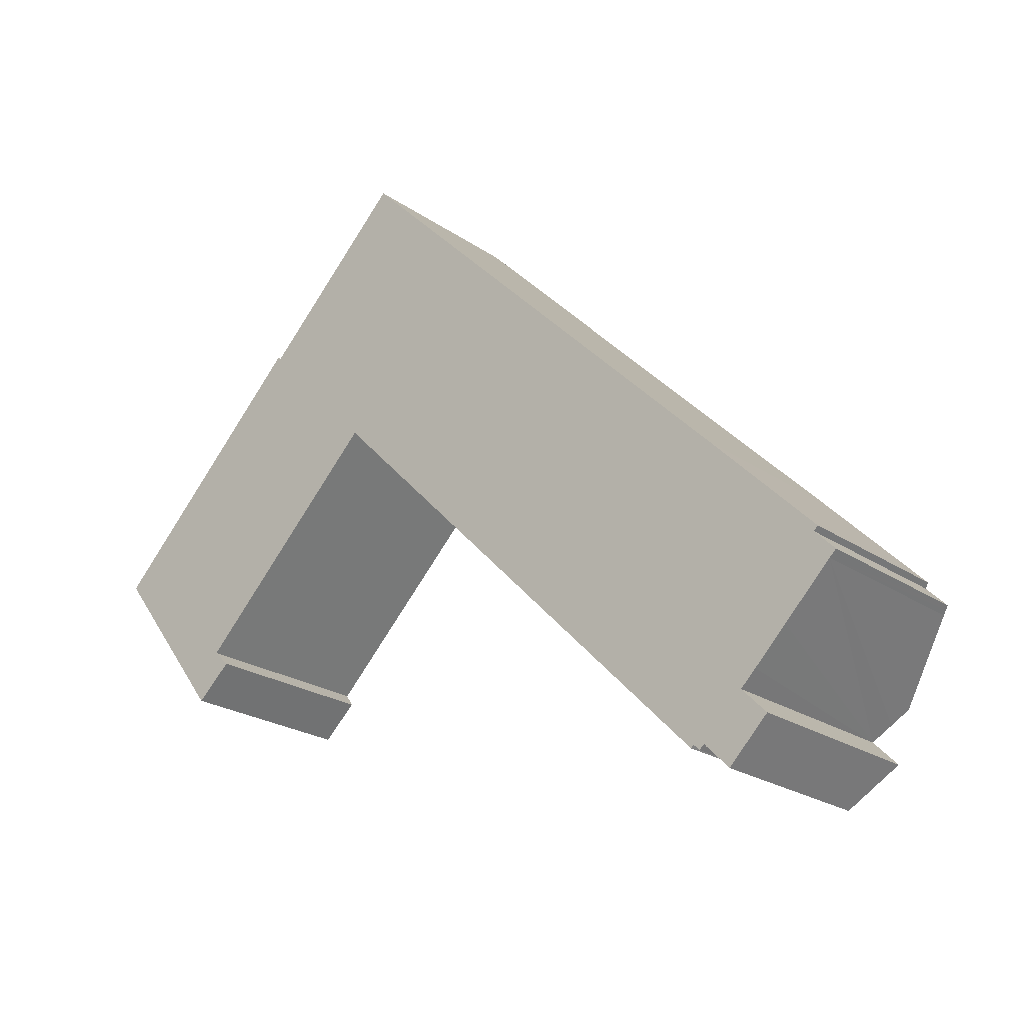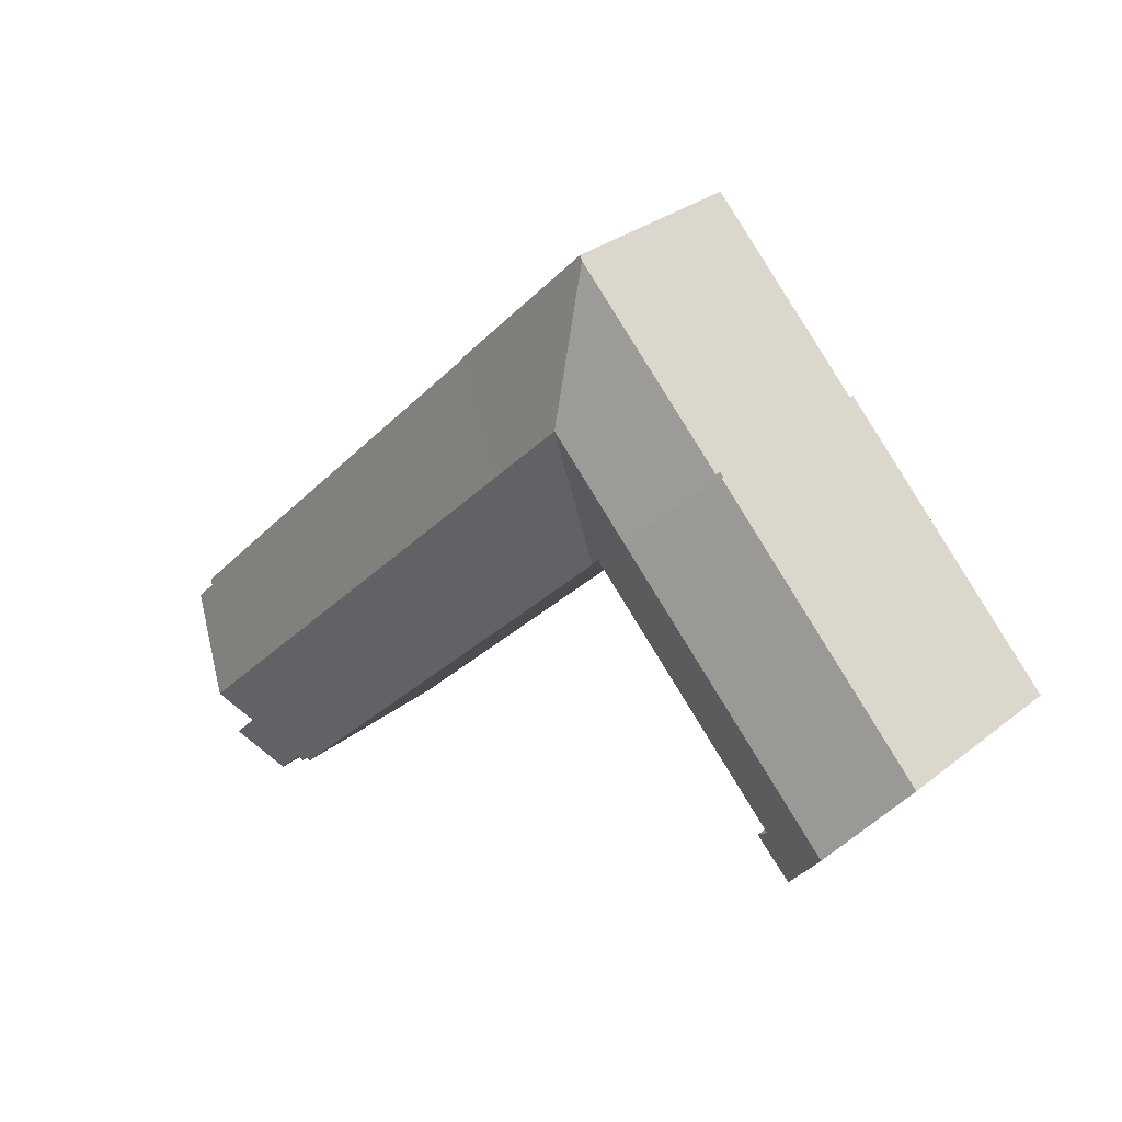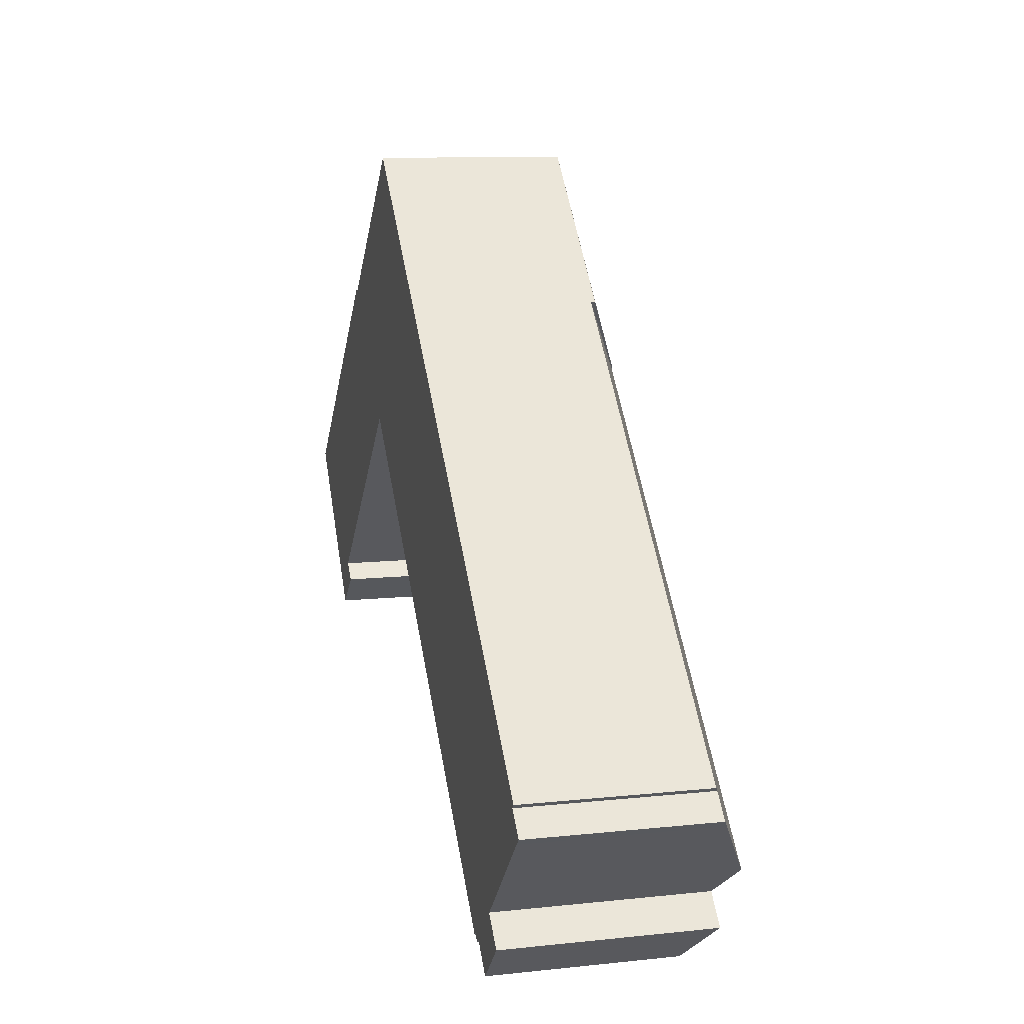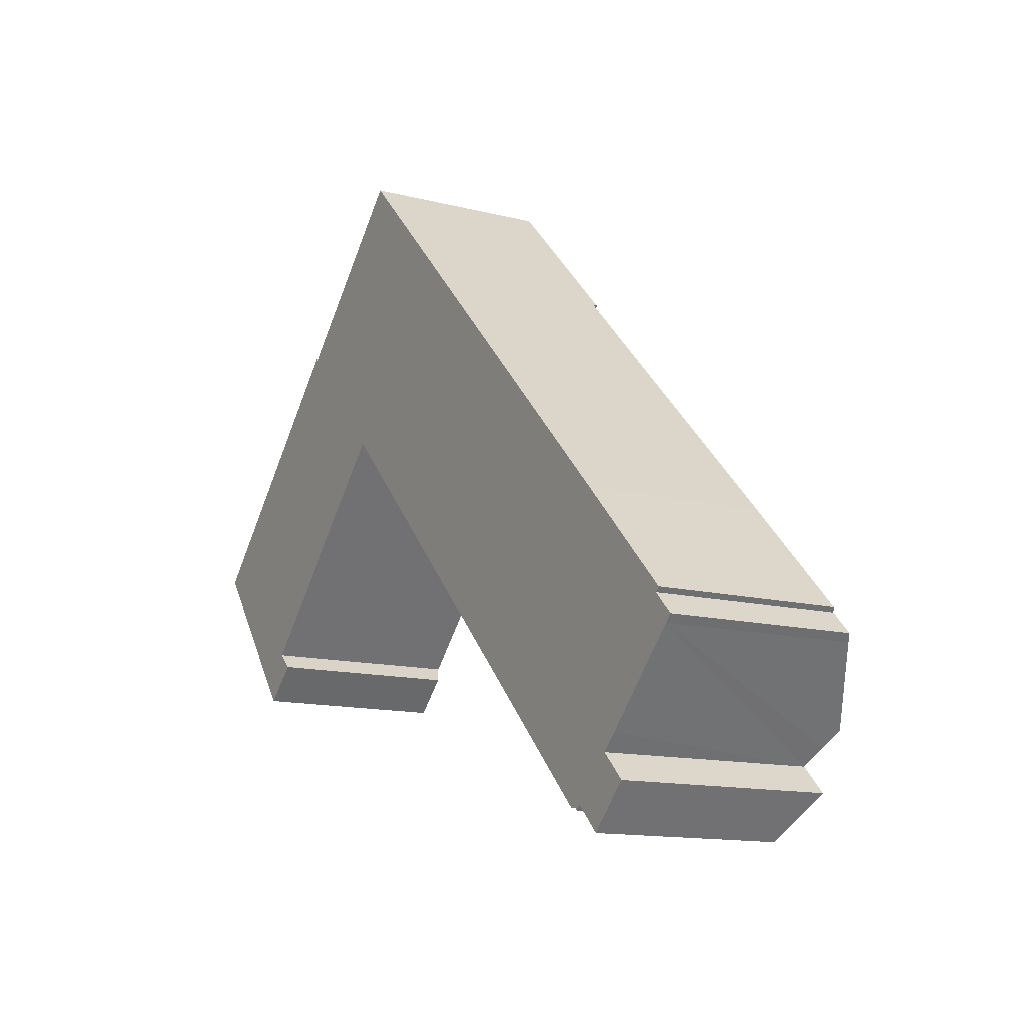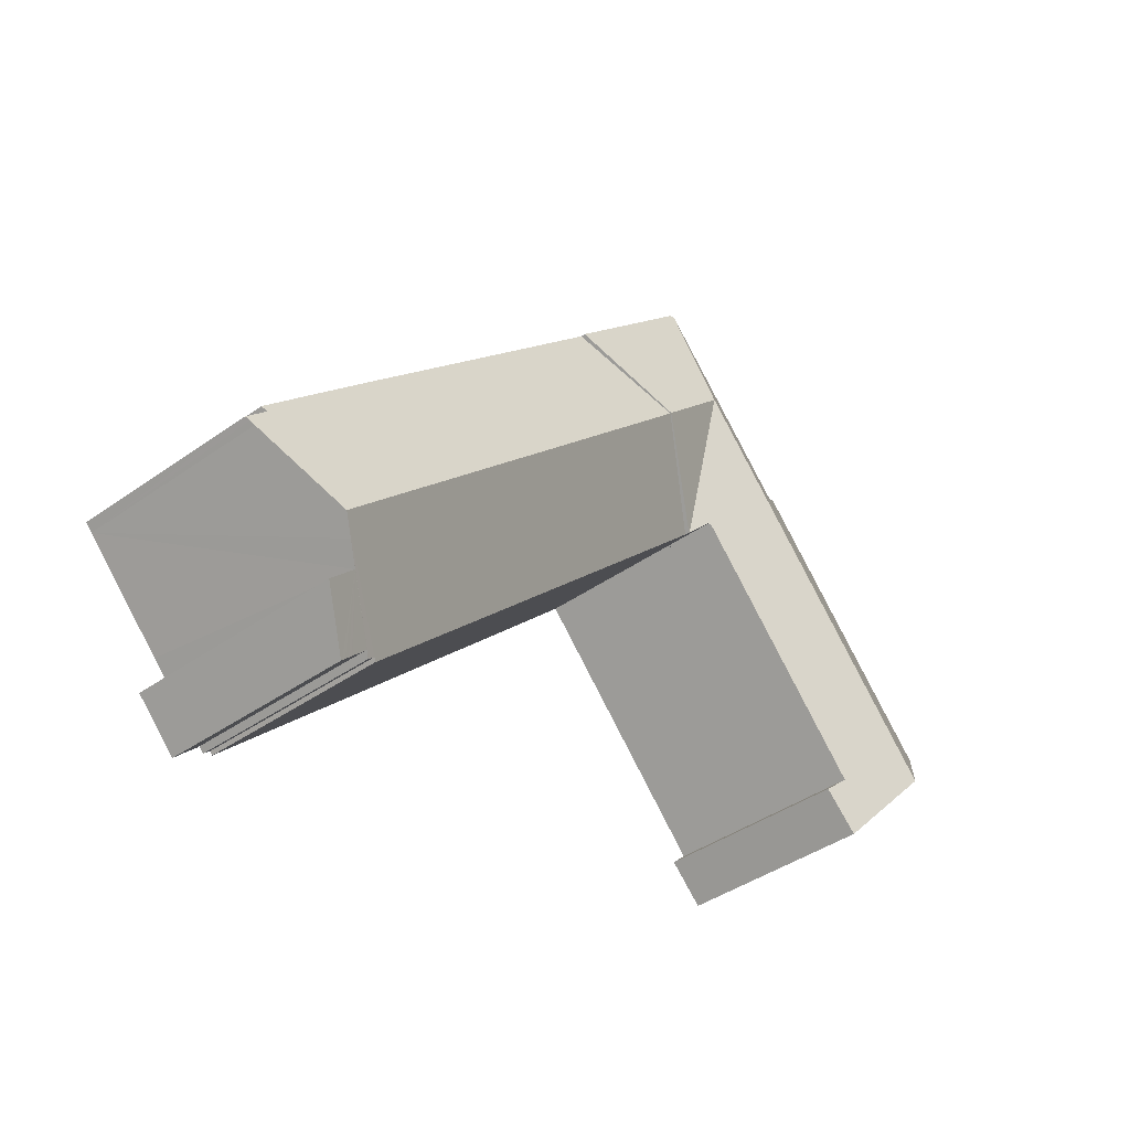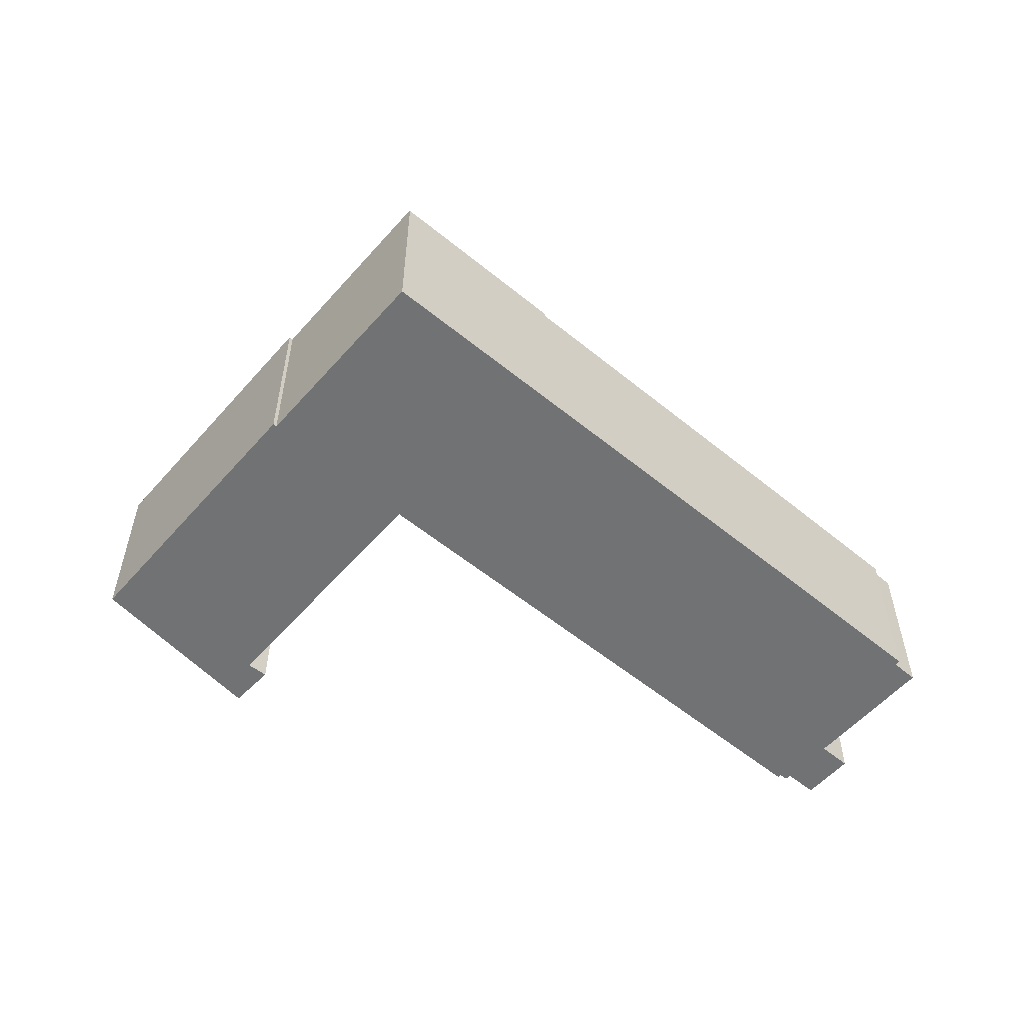
<metadata>
{"format":"obj","ext":"obj","renderer":"f3d","projection":"perspective","resolution":1024,"background":"white","views":[{"elev":-22.4,"azim":40.4,"up":"+Z"},{"elev":30.6,"azim":-138.3,"up":"+Z"},{"elev":10.9,"azim":75.2,"up":"+Z"},{"elev":-13.2,"azim":59.9,"up":"+Z"},{"elev":-41.2,"azim":130.8,"up":"+Z"},{"elev":-55.4,"azim":4.3,"up":"+Y"}]}
</metadata>
<code>
v  31.64 11.57 14.15
v  22.78 11.7 22.57
v  23 11.58 22.79
v  22.42 14.23 13.81
v  26.87 14.23 9.343
v  22.04 11.58 4.625
v  22.11 11.58 4.551
v  17.58 14.23 8.935
v  20.97 12.23 5.704
v  20.89 12.23 5.621
v  13.42 11.58 13.55
v  13.2 11.58 13.33
v  13.6 11.68 13.38
v  14.01 11.68 13.79
v  22.73 11.7 22.54
v  13.6 -8.19e-16 13.38
v  13.42 -8.299e-16 13.55
v  23 -1.396e-15 22.79
v  31.64 -8.663e-16 14.15
v  14.01 -8.443e-16 13.79
v  22.73 -1.38e-15 22.54
v  22.78 -1.382e-15 22.57
v  13.2 -8.162e-16 13.33
v  22.11 -2.787e-16 4.551
v  26.87 -5.721e-16 9.343
v  20.97 -3.493e-16 5.704
v  20.89 -3.442e-16 5.621
v  22.04 -2.832e-16 4.625
v  17.58 -5.471e-16 8.935
v  48.92 11.29 -3.14
v  26.87 14.16 9.343
v  31.64 11.3 14.15
v  55.56 11.3 -9.849
v  55.3 11.46 -10.11
v  56.34 11.46 -11.17
v  56.59 11.46 -11.42
v  56.39 11.58 -11.62
v  56.16 11.72 -11.84
v  53.45 13.35 -14.59
v  53.24 13.48 -14.81
v  52.84 13.72 -15.21
v  52.1 14.16 -15.96
v  49.33 11.55 -21.94
v  49.26 11.55 -21.87
v  51.84 13.06 -19.4
v  50.26 13.07 -17.8
v  49.07 11.55 -21.68
v  48.86 11.55 -21.46
v  48.67 11.55 -21.26
v  48.6 11.55 -21.19
v  47.9 11.55 -20.49
v  47.75 11.56 -20.32
v  47.46 11.39 -20.61
v  47.43 11.38 -20.58
v  51.23 13.64 -16.84
v  47.05 11.38 -20.23
v  22.11 11.31 4.551
v  46.89 11.28 -20.41
v  47.75 1.244e-15 -20.32
v  47.9 1.255e-15 -20.49
v  47.46 1.262e-15 -20.61
v  47.05 1.238e-15 -20.23
v  47.43 1.26e-15 -20.58
v  46.89 1.25e-15 -20.41
v  49.33 1.343e-15 -21.94
v  49.26 1.339e-15 -21.87
v  48.6 1.297e-15 -21.19
v  49.07 1.327e-15 -21.68
v  48.67 1.302e-15 -21.26
v  48.86 1.314e-15 -21.46
v  55.3 6.189e-16 -10.11
v  55.56 6.031e-16 -9.849
v  56.16 7.248e-16 -11.84
v  56.59 6.995e-16 -11.42
v  56.39 7.115e-16 -11.62
v  53.24 9.067e-16 -14.81
v  51.23 1.031e-15 -16.84
v  50.26 1.09e-15 -17.8
v  53.45 8.933e-16 -14.59
v  52.84 9.312e-16 -15.21
v  52.1 9.771e-16 -15.96
v  51.84 1.188e-15 -19.4
v  48.92 1.923e-16 -3.14
v  56.34 6.839e-16 -11.17
v  7.481 11.82 -9.693
v  3.812 14.23 -4.939
v  9.749 11.76 -7.619
v  8.717 12.34 -6.649
v  20.89 12.34 5.621
v  13.2 11.72 13.33
v  0.226 11.88 -0.293
v  0 11.73 7.183e-16
v  8.717 4.071e-16 -6.649
v  7.481 5.935e-16 -9.693
v  9.749 4.665e-16 -7.619
v  3.812 3.024e-16 -4.939
v  0 0 0
v  0.226 1.794e-17 -0.293
g defaultobject
f 1 2 3
f 2 1 4
f 4 1 5
f 6 5 7
f 5 6 4
f 8 9 10
f 9 4 6
f 4 9 8
f 11 8 12
f 8 11 13
f 8 13 14
f 8 14 15
f 8 15 4
f 4 15 2
f 11 16 13
f 16 11 17
f 18 1 3
f 1 18 19
f 16 14 13
f 14 16 15
f 15 16 20
f 15 20 21
f 15 21 2
f 2 21 3
f 3 21 22
f 3 22 18
f 23 11 12
f 11 23 17
f 19 5 1
f 5 19 7
f 7 19 24
f 24 19 25
f 26 10 9
f 10 26 27
f 24 6 7
f 6 26 9
f 26 6 24
f 26 24 28
f 10 12 8
f 12 10 27
f 12 27 23
f 23 27 29
f 25 26 24
f 18 16 19
f 16 18 20
f 20 18 22
f 20 22 21
f 26 29 27
f 29 26 25
f 29 25 19
f 29 19 23
f 23 19 16
f 23 16 17
f 30 31 32
f 31 30 33
f 31 33 34
f 31 34 35
f 31 35 36
f 31 36 37
f 31 37 38
f 31 38 39
f 31 39 40
f 31 40 41
f 31 41 42
f 43 44 45
f 46 45 44
f 47 46 44
f 48 46 47
f 49 46 48
f 50 46 49
f 51 46 50
f 52 46 51
f 53 46 52
f 54 46 53
f 55 46 54
f 42 55 54
f 56 42 54
f 31 42 56
f 57 31 56
f 56 58 57
f 51 59 52
f 59 51 60
f 61 54 53
f 54 61 56
f 56 61 62
f 62 61 63
f 58 24 57
f 24 58 64
f 65 44 43
f 44 65 47
f 47 65 48
f 48 65 49
f 49 65 50
f 50 65 66
f 50 66 67
f 67 66 68
f 67 68 69
f 69 68 70
f 67 51 50
f 51 67 60
f 59 53 52
f 53 59 61
f 62 58 56
f 58 62 64
f 33 71 34
f 71 33 72
f 37 73 38
f 73 37 36
f 73 36 74
f 73 74 75
f 73 39 38
f 39 73 40
f 40 73 41
f 41 73 42
f 42 73 55
f 55 73 46
f 46 73 76
f 46 76 77
f 46 77 78
f 76 73 79
f 77 76 80
f 77 80 81
f 82 43 45
f 43 82 65
f 24 31 57
f 31 24 32
f 32 24 19
f 19 24 25
f 19 30 32
f 30 19 83
f 30 83 33
f 33 83 72
f 71 35 34
f 35 71 36
f 36 71 74
f 74 71 84
f 78 45 46
f 45 78 82
f 59 63 61
f 63 59 62
f 82 66 65
f 66 82 68
f 68 82 70
f 70 82 69
f 69 82 67
f 67 82 60
f 60 82 59
f 62 24 64
f 24 62 59
f 24 59 82
f 24 82 78
f 24 78 77
f 24 77 81
f 24 81 80
f 24 80 76
f 24 76 79
f 24 79 73
f 24 73 25
f 25 73 75
f 25 75 74
f 25 74 84
f 25 84 71
f 25 71 72
f 25 72 83
f 25 83 19
f 85 86 87
f 88 87 86
f 8 88 86
f 89 88 8
f 90 91 92
f 91 90 86
f 86 90 8
f 27 88 89
f 88 27 93
f 87 94 85
f 94 87 95
f 93 87 88
f 87 93 95
f 8 27 89
f 27 8 90
f 27 90 29
f 29 90 23
f 94 86 85
f 86 94 91
f 91 94 96
f 91 96 92
f 92 96 97
f 97 96 98
f 97 90 92
f 90 97 23
f 98 23 97
f 23 98 96
f 23 96 29
f 29 96 93
f 93 96 94
f 93 94 95
f 27 29 93

</code>
